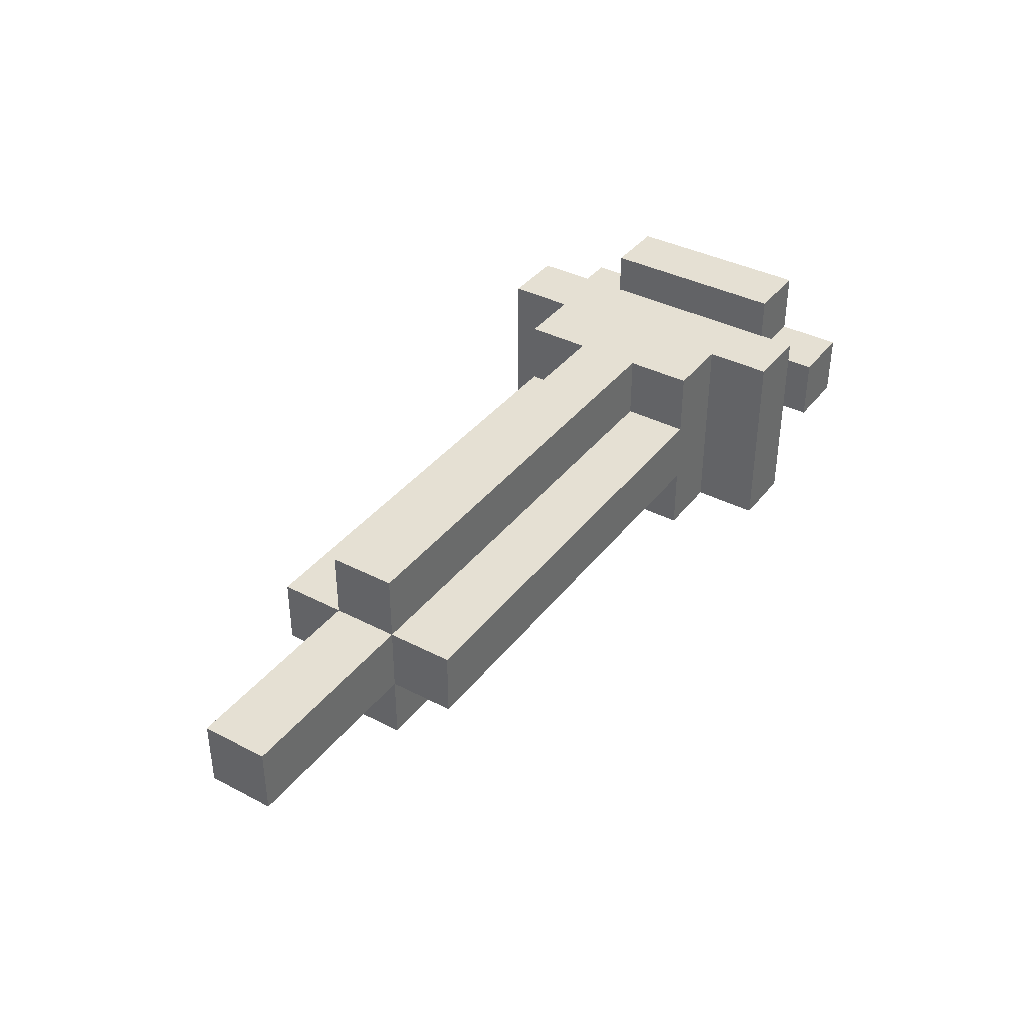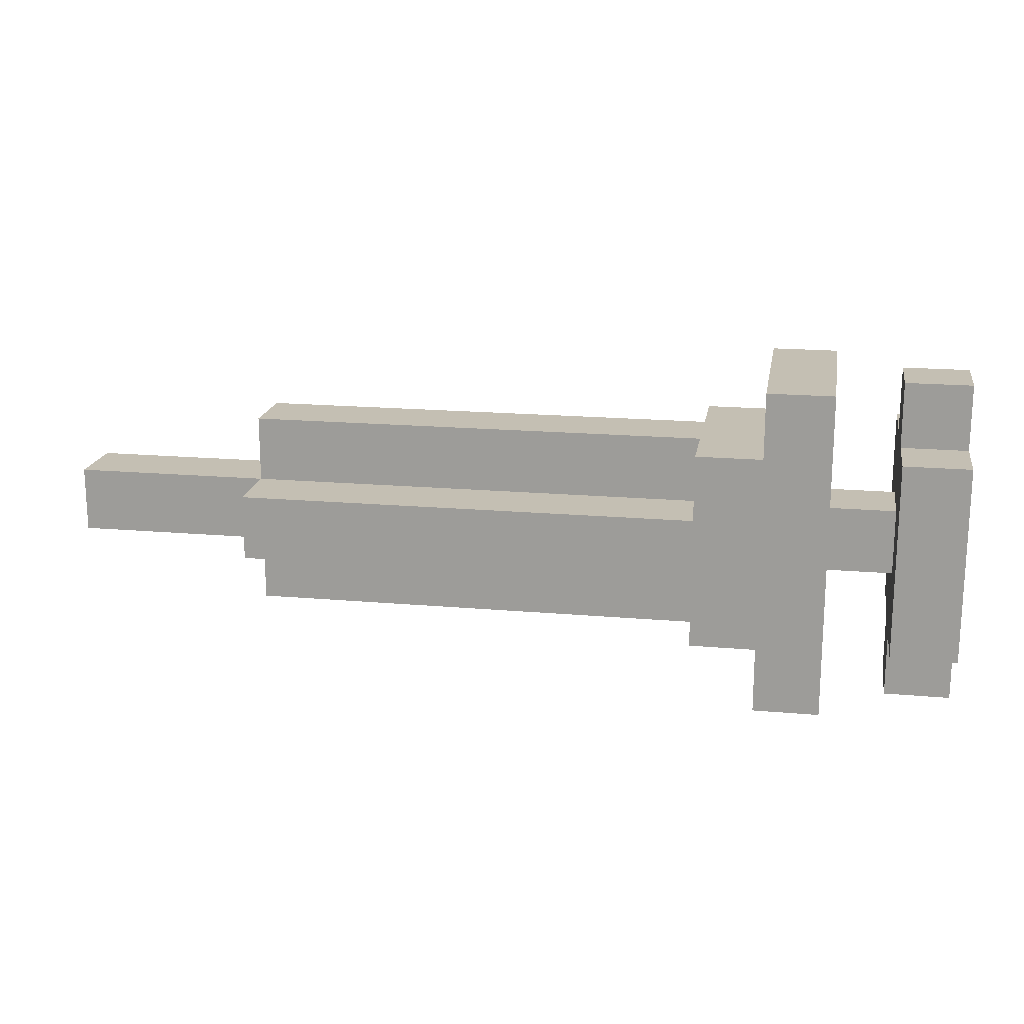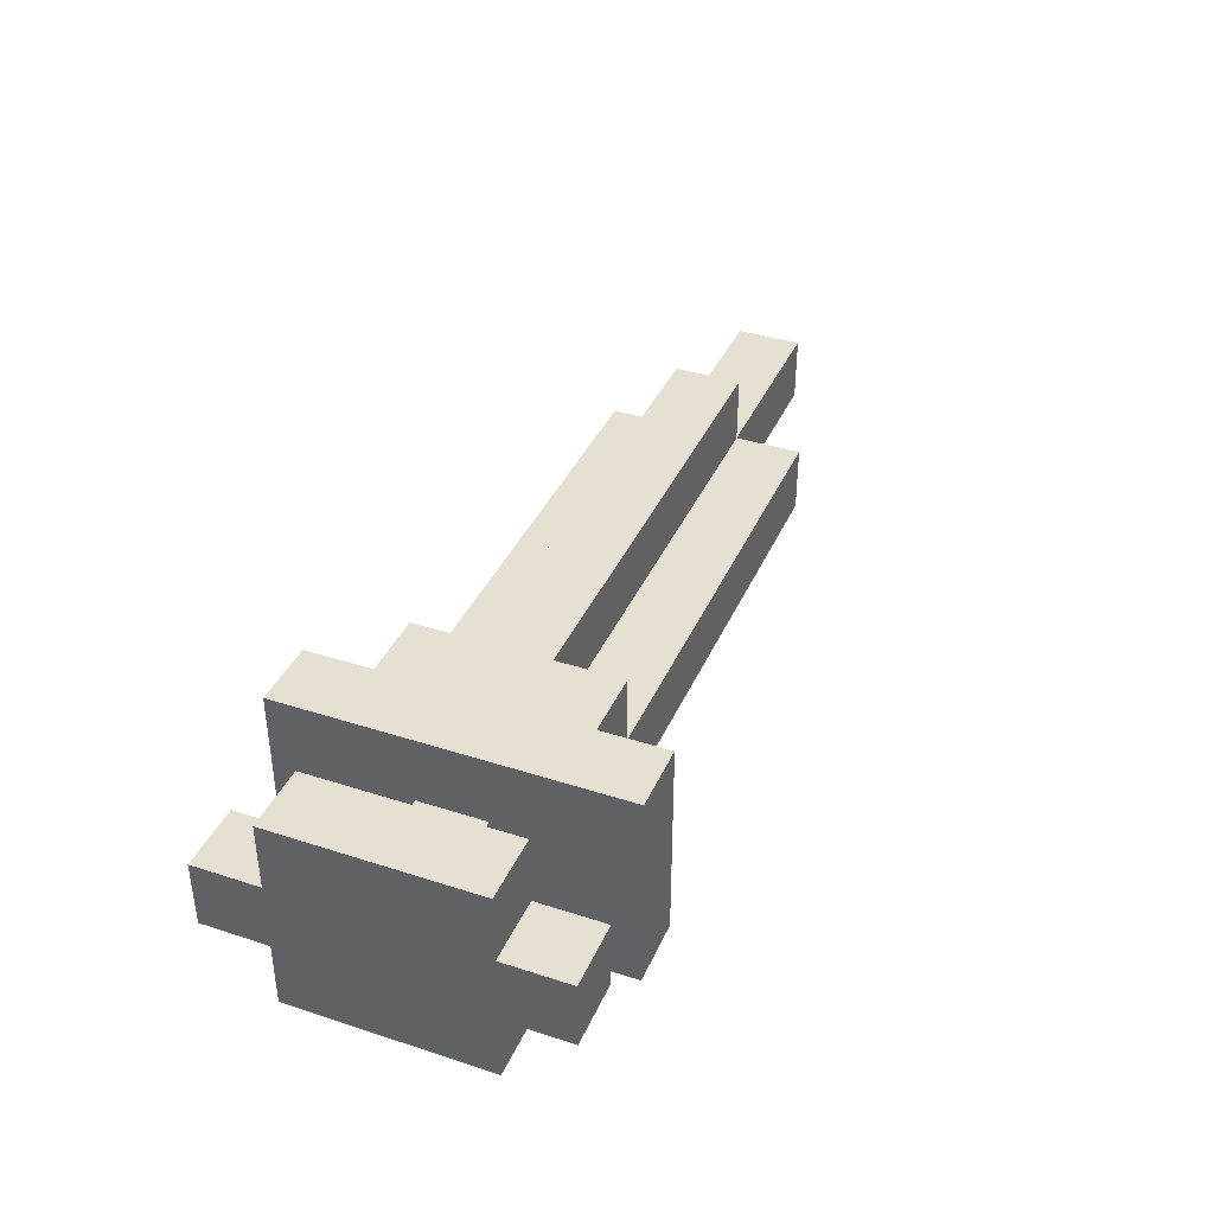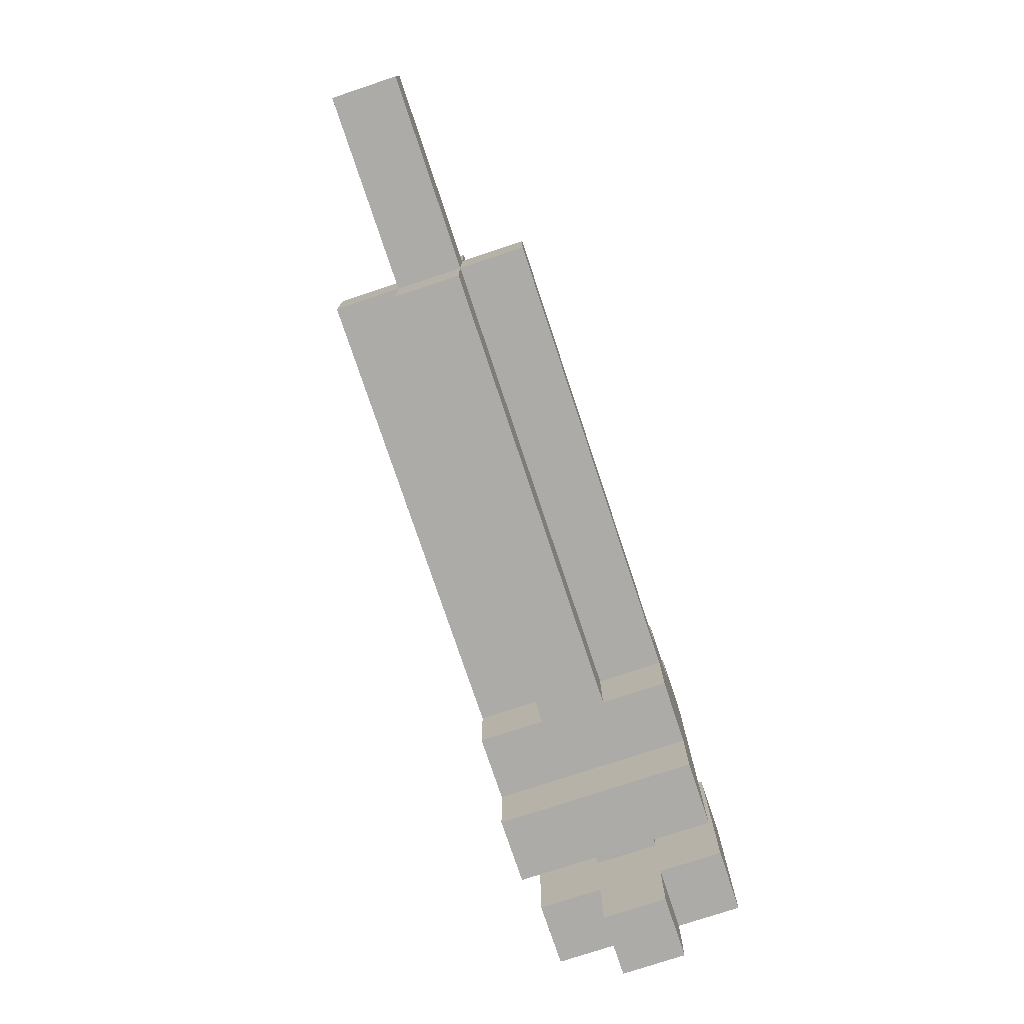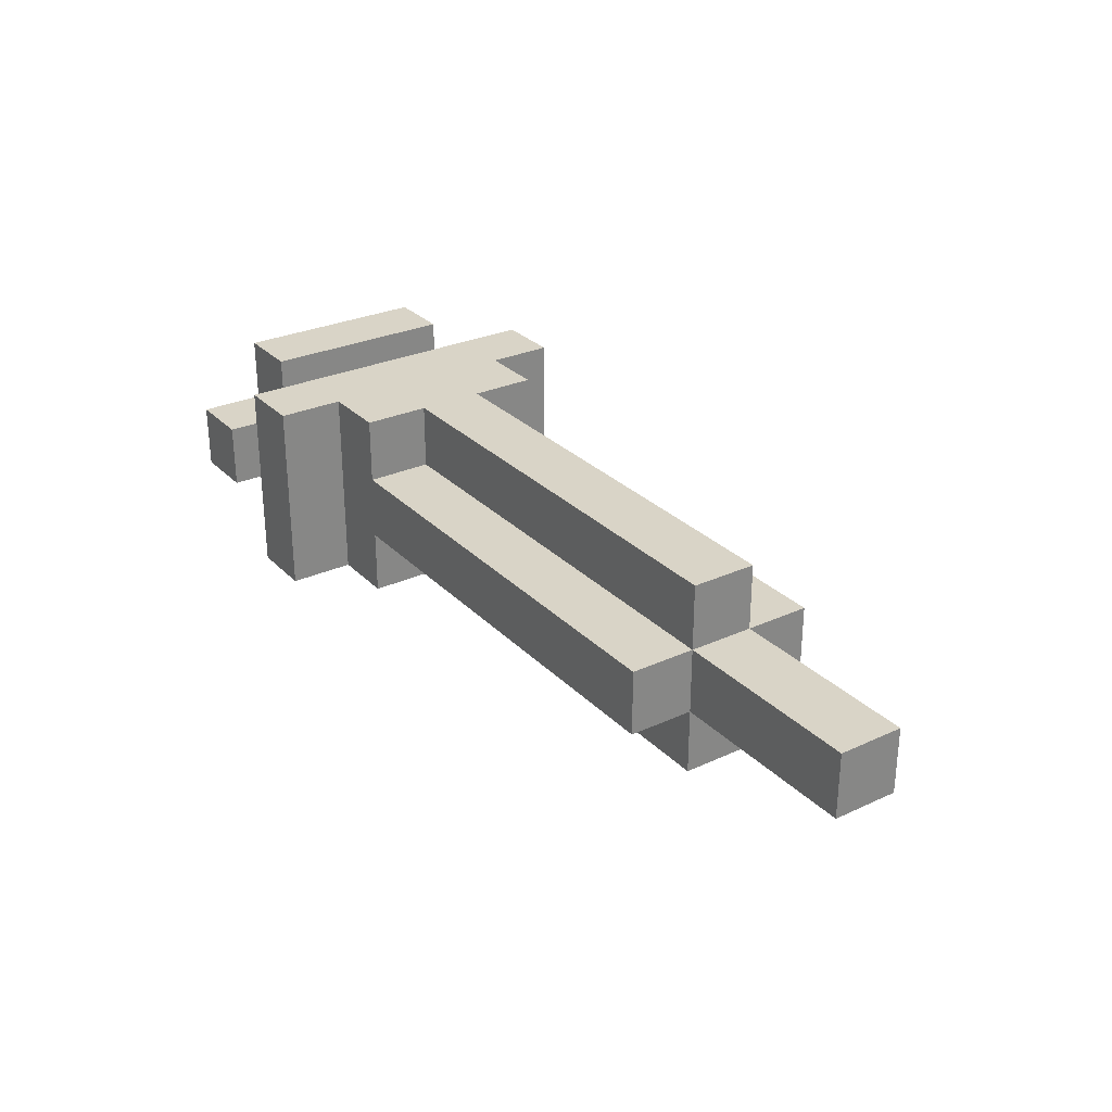
<metadata>
{"format":"obj","ext":"obj","renderer":"f3d","projection":"perspective","resolution":1024,"background":"white","views":[{"elev":37.9,"azim":123.4,"up":"+Y"},{"elev":17.9,"azim":-170.2,"up":"+Z"},{"elev":38.4,"azim":-67.8,"up":"+Y"},{"elev":-76.3,"azim":108.4,"up":"+Z"},{"elev":28.6,"azim":55.5,"up":"+Y"}]}
</metadata>
<code>
o
v -0.7 0 0.2
v -0.7 0 -0.1
v -0.7 0.1 0.3
v -0.7 0.1 0.2
v -0.7 0.1 -0.1
v -0.7 0.1 -0.2
v -0.7 0.2 0.3
v -0.7 0.2 0.2
v -0.7 0.2 -0.1
v -0.7 0.2 -0.2
v -0.7 0.3 0.2
v -0.7 0.3 -0.1
v -0.5 0 0.3
v -0.5 0 -0.2
v -0.5 0.1 0.1
v -0.5 0.1 0
v -0.5 0.2 0.1
v -0.5 0.2 0
v -0.5 0.3 0.3
v -0.5 0.3 -0.2
v -0.6 0 0.2
v -0.6 0 -0.1
v -0.6 0.1 0.3
v -0.6 0.1 0.2
v -0.6 0.1 0.1
v -0.6 0.1 0
v -0.6 0.1 -0.1
v -0.6 0.1 -0.2
v -0.6 0.2 0.3
v -0.6 0.2 0.2
v -0.6 0.2 0.1
v -0.6 0.2 0
v -0.6 0.2 -0.1
v -0.6 0.2 -0.2
v -0.6 0.3 0.2
v -0.6 0.3 -0.1
v -0.4 0 0.3
v -0.4 0 0.2
v -0.4 0 -0.1
v -0.4 0 -0.2
v -0.4 0.3 0.3
v -0.4 0.3 0.2
v -0.4 0.3 -0.1
v -0.4 0.3 -0.2
v -0.3 0 0.2
v -0.3 0 0.1
v -0.3 0 0
v -0.3 0 -0.1
v -0.3 0.1 0.2
v -0.3 0.1 0.1
v -0.3 0.1 0
v -0.3 0.1 -0.1
v -0.3 0.2 0.2
v -0.3 0.2 0.1
v -0.3 0.2 0
v -0.3 0.2 -0.1
v -0.3 0.3 0.2
v -0.3 0.3 0.1
v -0.3 0.3 0
v -0.3 0.3 -0.1
v 0.4 0 0.1
v 0.4 0 0
v 0.4 0.1 0.2
v 0.4 0.1 0.1
v 0.4 0.1 0
v 0.4 0.1 -0.1
v 0.4 0.2 0.2
v 0.4 0.2 0.1
v 0.4 0.2 0
v 0.4 0.2 -0.1
v 0.4 0.3 0.1
v 0.4 0.3 0
v 0.7 0.1 0.1
v 0.7 0.1 0
v 0.7 0.2 0.1
v 0.7 0.2 0
v -0.7 0.1 0.3
v -0.7 0.2 0.3
v -0.6 0.1 0.3
v -0.6 0.2 0.3
v -0.5 0 0.3
v -0.5 0.3 0.3
v -0.4 0 0.3
v -0.4 0.3 0.3
v -0.7 0 0.2
v -0.7 0.1 0.2
v -0.7 0.2 0.2
v -0.7 0.3 0.2
v -0.6 0 0.2
v -0.6 0.1 0.2
v -0.6 0.2 0.2
v -0.6 0.3 0.2
v -0.4 0 0.2
v -0.4 0.3 0.2
v -0.3 0 0.2
v -0.3 0.1 0.2
v -0.3 0.2 0.2
v -0.3 0.3 0.2
v -0.2 0.1 0.2
v -0.2 0.2 0.2
v -0.1 0.1 0.2
v -0.1 0.2 0.2
v 0 0.1 0.2
v 0 0.2 0.2
v 0.1 0.1 0.2
v 0.1 0.2 0.2
v 0.2 0.1 0.2
v 0.2 0.2 0.2
v 0.3 0.1 0.2
v 0.3 0.2 0.2
v 0.4 0.1 0.2
v 0.4 0.2 0.2
v -0.6 0.1 0.1
v -0.6 0.2 0.1
v -0.5 0.1 0.1
v -0.5 0.2 0.1
v -0.3 0 0.1
v -0.3 0.1 0.1
v -0.3 0.2 0.1
v -0.3 0.3 0.1
v -0.2 0 0.1
v -0.2 0.1 0.1
v -0.2 0.2 0.1
v -0.2 0.3 0.1
v -0.1 0 0.1
v -0.1 0.1 0.1
v -0.1 0.2 0.1
v -0.1 0.3 0.1
v 0 0 0.1
v 0 0.1 0.1
v 0 0.2 0.1
v 0 0.3 0.1
v 0.1 0 0.1
v 0.1 0.1 0.1
v 0.1 0.2 0.1
v 0.1 0.3 0.1
v 0.2 0 0.1
v 0.2 0.1 0.1
v 0.2 0.2 0.1
v 0.2 0.3 0.1
v 0.3 0 0.1
v 0.3 0.1 0.1
v 0.3 0.2 0.1
v 0.3 0.3 0.1
v 0.4 0 0.1
v 0.4 0.1 0.1
v 0.4 0.2 0.1
v 0.4 0.3 0.1
v 0.7 0.1 0.1
v 0.7 0.2 0.1
v -0.6 0.1 0
v -0.6 0.2 0
v -0.5 0.1 0
v -0.5 0.2 0
v -0.3 0 0
v -0.3 0.1 0
v -0.3 0.2 0
v -0.3 0.3 0
v -0.2 0 0
v -0.2 0.1 0
v -0.2 0.2 0
v -0.2 0.3 0
v -0.1 0 0
v -0.1 0.1 0
v -0.1 0.2 0
v -0.1 0.3 0
v 0 0 0
v 0 0.1 0
v 0 0.2 0
v 0 0.3 0
v 0.1 0 0
v 0.1 0.1 0
v 0.1 0.2 0
v 0.1 0.3 0
v 0.2 0 0
v 0.2 0.1 0
v 0.2 0.2 0
v 0.2 0.3 0
v 0.3 0 0
v 0.3 0.1 0
v 0.3 0.2 0
v 0.3 0.3 0
v 0.4 0 0
v 0.4 0.1 0
v 0.4 0.2 0
v 0.4 0.3 0
v 0.7 0.1 0
v 0.7 0.2 0
v -0.7 0 -0.1
v -0.7 0.1 -0.1
v -0.7 0.2 -0.1
v -0.7 0.3 -0.1
v -0.6 0 -0.1
v -0.6 0.1 -0.1
v -0.6 0.2 -0.1
v -0.6 0.3 -0.1
v -0.4 0 -0.1
v -0.4 0.3 -0.1
v -0.3 0 -0.1
v -0.3 0.1 -0.1
v -0.3 0.2 -0.1
v -0.3 0.3 -0.1
v -0.2 0.1 -0.1
v -0.2 0.2 -0.1
v -0.1 0.1 -0.1
v -0.1 0.2 -0.1
v 0 0.1 -0.1
v 0 0.2 -0.1
v 0.1 0.1 -0.1
v 0.1 0.2 -0.1
v 0.2 0.1 -0.1
v 0.2 0.2 -0.1
v 0.3 0.1 -0.1
v 0.3 0.2 -0.1
v 0.4 0.1 -0.1
v 0.4 0.2 -0.1
v -0.7 0.1 -0.2
v -0.7 0.2 -0.2
v -0.6 0.1 -0.2
v -0.6 0.2 -0.2
v -0.5 0 -0.2
v -0.5 0.3 -0.2
v -0.4 0 -0.2
v -0.4 0.3 -0.2
v -0.5 0 0.3
v -0.4 0 0.3
v -0.7 0 0.2
v -0.6 0 0.2
v -0.4 0 0.2
v -0.3 0 0.2
v -0.3 0 0.1
v -0.2 0 0.1
v -0.1 0 0.1
v 0 0 0.1
v 0.1 0 0.1
v 0.2 0 0.1
v 0.3 0 0.1
v 0.4 0 0.1
v -0.3 0 0
v -0.2 0 0
v -0.1 0 0
v 0 0 0
v 0.1 0 0
v 0.2 0 0
v 0.3 0 0
v 0.4 0 0
v -0.7 0 -0.1
v -0.6 0 -0.1
v -0.4 0 -0.1
v -0.3 0 -0.1
v -0.5 0 -0.2
v -0.4 0 -0.2
v -0.7 0.1 0.3
v -0.6 0.1 0.3
v -0.7 0.1 0.2
v -0.6 0.1 0.2
v -0.3 0.1 0.2
v -0.2 0.1 0.2
v -0.1 0.1 0.2
v 0 0.1 0.2
v 0.1 0.1 0.2
v 0.2 0.1 0.2
v 0.3 0.1 0.2
v 0.4 0.1 0.2
v -0.6 0.1 0.1
v -0.5 0.1 0.1
v -0.3 0.1 0.1
v -0.2 0.1 0.1
v -0.1 0.1 0.1
v 0 0.1 0.1
v 0.1 0.1 0.1
v 0.2 0.1 0.1
v 0.3 0.1 0.1
v 0.4 0.1 0.1
v 0.7 0.1 0.1
v -0.6 0.1 0
v -0.5 0.1 0
v -0.3 0.1 0
v -0.2 0.1 0
v -0.1 0.1 0
v 0 0.1 0
v 0.1 0.1 0
v 0.2 0.1 0
v 0.3 0.1 0
v 0.4 0.1 0
v 0.7 0.1 0
v -0.7 0.1 -0.1
v -0.6 0.1 -0.1
v -0.3 0.1 -0.1
v -0.2 0.1 -0.1
v -0.1 0.1 -0.1
v 0 0.1 -0.1
v 0.1 0.1 -0.1
v 0.2 0.1 -0.1
v 0.3 0.1 -0.1
v 0.4 0.1 -0.1
v -0.7 0.1 -0.2
v -0.6 0.1 -0.2
v -0.7 0.2 0.3
v -0.6 0.2 0.3
v -0.7 0.2 0.2
v -0.6 0.2 0.2
v -0.3 0.2 0.2
v -0.2 0.2 0.2
v -0.1 0.2 0.2
v 0 0.2 0.2
v 0.1 0.2 0.2
v 0.2 0.2 0.2
v 0.3 0.2 0.2
v 0.4 0.2 0.2
v -0.6 0.2 0.1
v -0.5 0.2 0.1
v -0.3 0.2 0.1
v -0.2 0.2 0.1
v -0.1 0.2 0.1
v 0 0.2 0.1
v 0.1 0.2 0.1
v 0.2 0.2 0.1
v 0.3 0.2 0.1
v 0.4 0.2 0.1
v 0.7 0.2 0.1
v -0.6 0.2 0
v -0.5 0.2 0
v -0.3 0.2 0
v -0.2 0.2 0
v -0.1 0.2 0
v 0 0.2 0
v 0.1 0.2 0
v 0.2 0.2 0
v 0.3 0.2 0
v 0.4 0.2 0
v 0.7 0.2 0
v -0.7 0.2 -0.1
v -0.6 0.2 -0.1
v -0.3 0.2 -0.1
v -0.2 0.2 -0.1
v -0.1 0.2 -0.1
v 0 0.2 -0.1
v 0.1 0.2 -0.1
v 0.2 0.2 -0.1
v 0.3 0.2 -0.1
v 0.4 0.2 -0.1
v -0.7 0.2 -0.2
v -0.6 0.2 -0.2
v -0.5 0.3 0.3
v -0.4 0.3 0.3
v -0.7 0.3 0.2
v -0.6 0.3 0.2
v -0.4 0.3 0.2
v -0.3 0.3 0.2
v -0.3 0.3 0.1
v -0.2 0.3 0.1
v -0.1 0.3 0.1
v 0 0.3 0.1
v 0.1 0.3 0.1
v 0.2 0.3 0.1
v 0.3 0.3 0.1
v 0.4 0.3 0.1
v -0.3 0.3 0
v -0.2 0.3 0
v -0.1 0.3 0
v 0 0.3 0
v 0.1 0.3 0
v 0.2 0.3 0
v 0.3 0.3 0
v 0.4 0.3 0
v -0.7 0.3 -0.1
v -0.6 0.3 -0.1
v -0.4 0.3 -0.1
v -0.3 0.3 -0.1
v -0.5 0.3 -0.2
v -0.4 0.3 -0.2
f 4 2 1
f 5 2 4
f 7 4 3
f 7 6 5
f 7 5 4
f 8 6 7
f 9 6 8
f 10 6 9
f 11 9 8
f 12 9 11
f 15 14 13
f 16 14 15
f 17 15 13
f 18 14 16
f 19 17 13
f 19 18 17
f 20 14 18
f 20 18 19
f 21 22 24
f 24 22 25
f 25 22 26
f 26 22 27
f 23 24 29
f 24 25 29
f 29 25 30
f 30 25 31
f 27 28 32
f 26 27 32
f 32 28 33
f 33 28 34
f 30 31 35
f 32 33 35
f 31 32 35
f 35 33 36
f 37 38 41
f 41 38 42
f 39 40 43
f 43 40 44
f 45 46 49
f 49 46 50
f 47 48 51
f 51 48 52
f 53 54 57
f 57 54 58
f 55 56 59
f 59 56 60
f 61 62 64
f 64 62 65
f 63 64 67
f 67 64 68
f 65 66 69
f 69 66 70
f 68 69 71
f 71 69 72
f 73 74 75
f 75 74 76
f 79 78 77
f 80 78 79
f 83 82 81
f 84 82 83
f 89 86 85
f 90 86 89
f 91 88 87
f 92 88 91
f 95 94 93
f 96 94 95
f 97 94 96
f 98 94 97
f 99 97 96
f 100 97 99
f 101 100 99
f 102 100 101
f 103 102 101
f 104 102 103
f 105 104 103
f 106 104 105
f 107 106 105
f 108 106 107
f 109 108 107
f 110 108 109
f 111 110 109
f 112 110 111
f 115 114 113
f 116 114 115
f 121 118 117
f 122 118 121
f 123 120 119
f 124 120 123
f 125 122 121
f 126 122 125
f 127 124 123
f 128 124 127
f 129 126 125
f 130 126 129
f 131 128 127
f 132 128 131
f 133 130 129
f 134 130 133
f 135 132 131
f 136 132 135
f 137 134 133
f 138 134 137
f 139 136 135
f 140 136 139
f 141 138 137
f 142 138 141
f 143 140 139
f 144 140 143
f 145 142 141
f 146 142 145
f 147 144 143
f 148 144 147
f 149 147 146
f 150 147 149
f 151 152 153
f 153 152 154
f 155 156 159
f 159 156 160
f 157 158 161
f 161 158 162
f 159 160 163
f 163 160 164
f 161 162 165
f 165 162 166
f 163 164 167
f 167 164 168
f 165 166 169
f 169 166 170
f 167 168 171
f 171 168 172
f 169 170 173
f 173 170 174
f 171 172 175
f 175 172 176
f 173 174 177
f 177 174 178
f 175 176 179
f 179 176 180
f 177 178 181
f 181 178 182
f 179 180 183
f 183 180 184
f 181 182 185
f 185 182 186
f 184 185 187
f 187 185 188
f 189 190 193
f 193 190 194
f 191 192 195
f 195 192 196
f 197 198 199
f 199 198 200
f 200 198 201
f 201 198 202
f 200 201 203
f 203 201 204
f 203 204 205
f 205 204 206
f 205 206 207
f 207 206 208
f 207 208 209
f 209 208 210
f 209 210 211
f 211 210 212
f 211 212 213
f 213 212 214
f 213 214 215
f 215 214 216
f 217 218 219
f 219 218 220
f 221 222 223
f 223 222 224
f 229 226 225
f 231 230 229
f 239 231 229
f 239 232 231
f 240 233 232
f 240 232 239
f 241 234 233
f 241 233 240
f 242 235 234
f 242 234 241
f 243 236 235
f 243 235 242
f 244 237 236
f 244 236 243
f 245 238 237
f 245 237 244
f 246 238 245
f 247 228 227
f 248 228 247
f 249 229 225
f 249 239 229
f 250 239 249
f 251 249 225
f 252 249 251
f 255 254 253
f 256 254 255
f 267 258 257
f 268 259 258
f 268 258 267
f 269 260 259
f 269 259 268
f 270 261 260
f 270 260 269
f 271 262 261
f 271 261 270
f 272 263 262
f 272 262 271
f 273 264 263
f 273 263 272
f 274 264 273
f 276 266 265
f 277 266 276
f 285 275 274
f 286 275 285
f 289 279 278
f 290 280 279
f 290 279 289
f 291 281 280
f 291 280 290
f 292 282 281
f 292 281 291
f 293 283 282
f 293 282 292
f 294 284 283
f 294 283 293
f 295 285 284
f 295 284 294
f 296 285 295
f 297 288 287
f 298 288 297
f 299 300 301
f 301 300 302
f 303 304 313
f 304 305 314
f 313 304 314
f 305 306 315
f 314 305 315
f 306 307 316
f 315 306 316
f 307 308 317
f 316 307 317
f 308 309 318
f 317 308 318
f 309 310 319
f 318 309 319
f 319 310 320
f 311 312 322
f 322 312 323
f 320 321 331
f 331 321 332
f 324 325 335
f 325 326 336
f 335 325 336
f 326 327 337
f 336 326 337
f 327 328 338
f 337 327 338
f 328 329 339
f 338 328 339
f 329 330 340
f 339 329 340
f 330 331 341
f 340 330 341
f 341 331 342
f 333 334 343
f 343 334 344
f 345 346 349
f 349 350 351
f 349 351 359
f 351 352 359
f 352 353 360
f 359 352 360
f 353 354 361
f 360 353 361
f 354 355 362
f 361 354 362
f 355 356 363
f 362 355 363
f 356 357 364
f 363 356 364
f 357 358 365
f 364 357 365
f 365 358 366
f 347 348 367
f 367 348 368
f 345 349 369
f 349 359 369
f 369 359 370
f 345 369 371
f 371 369 372

</code>
